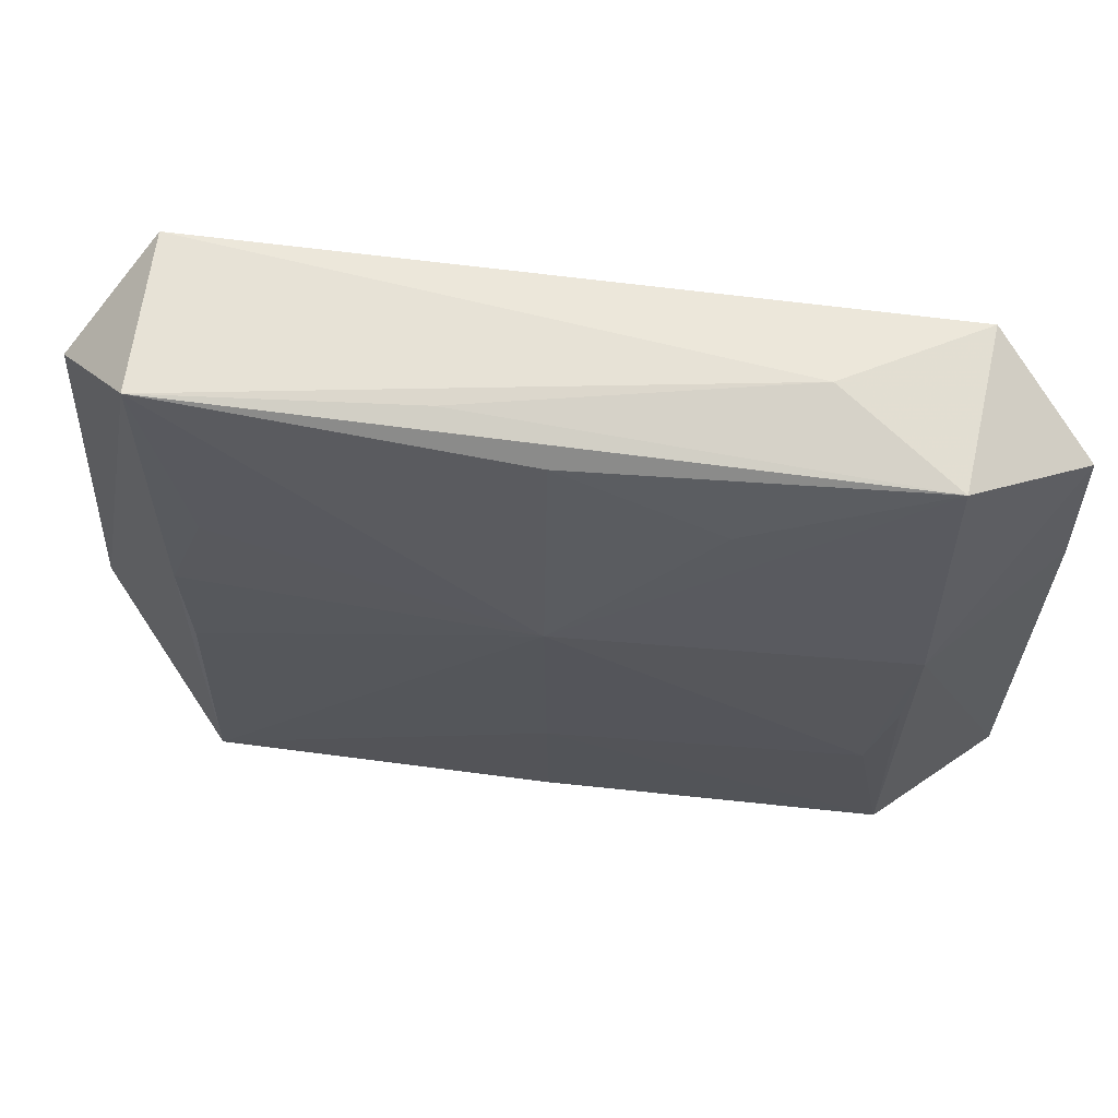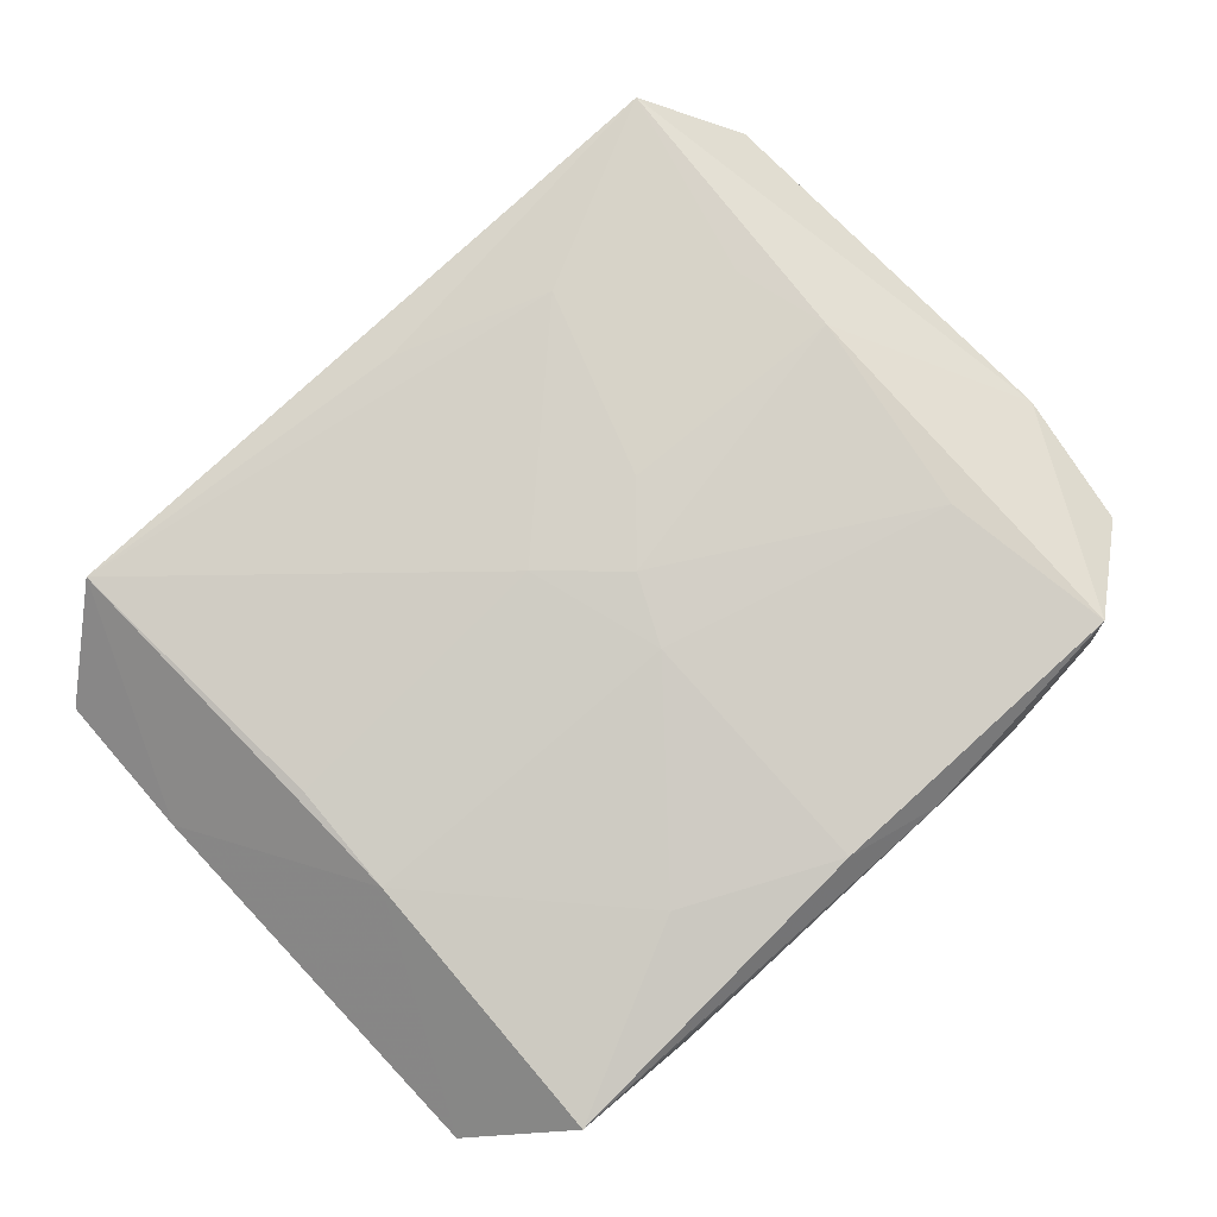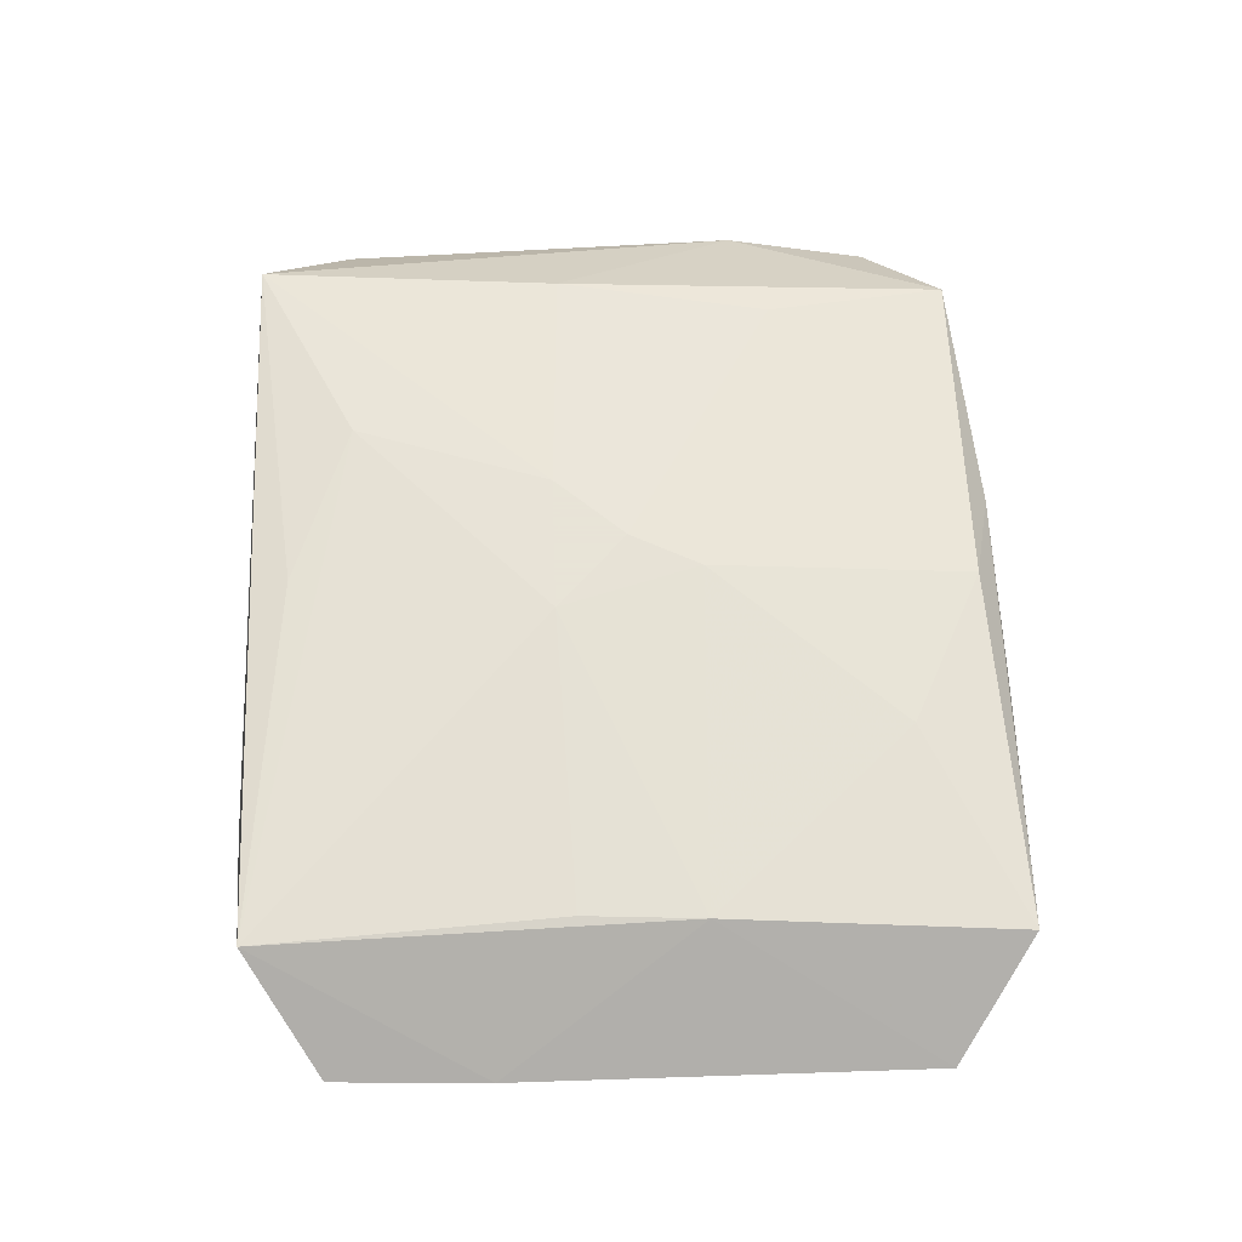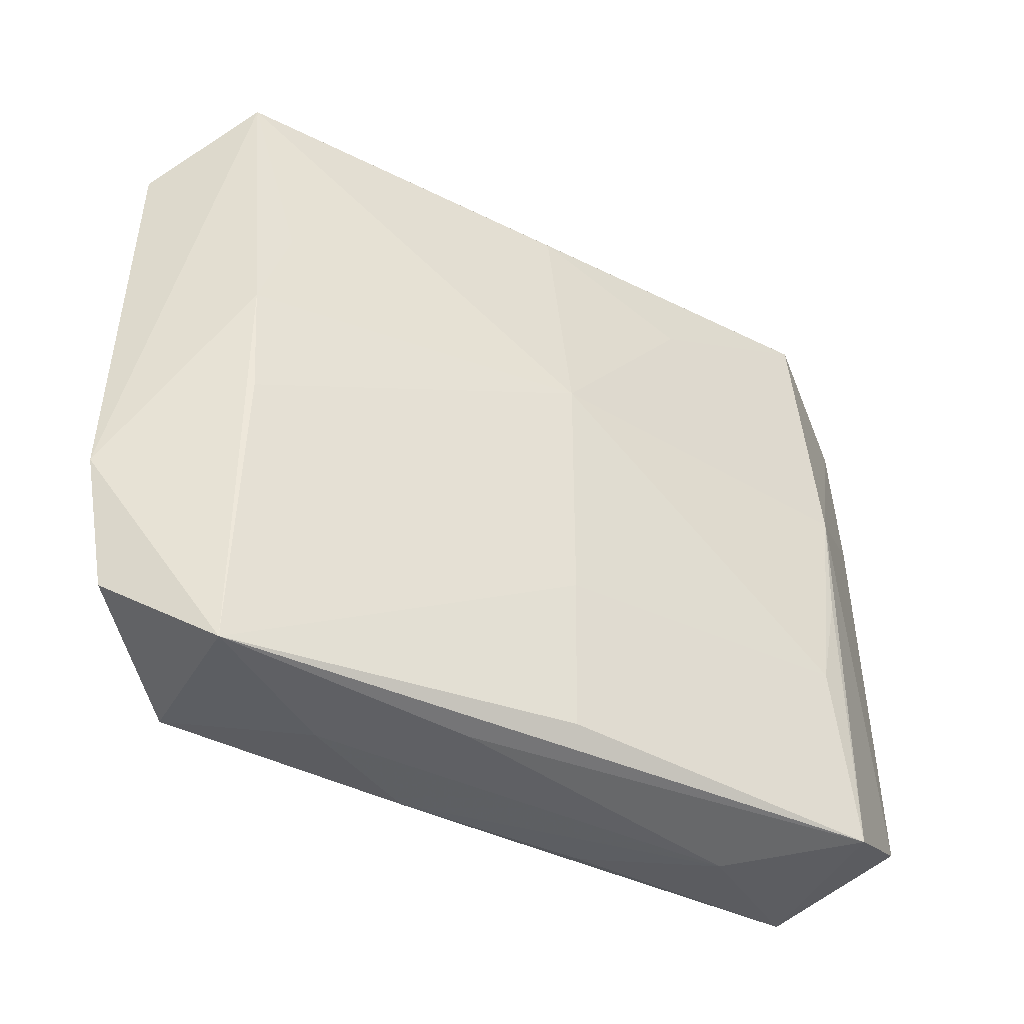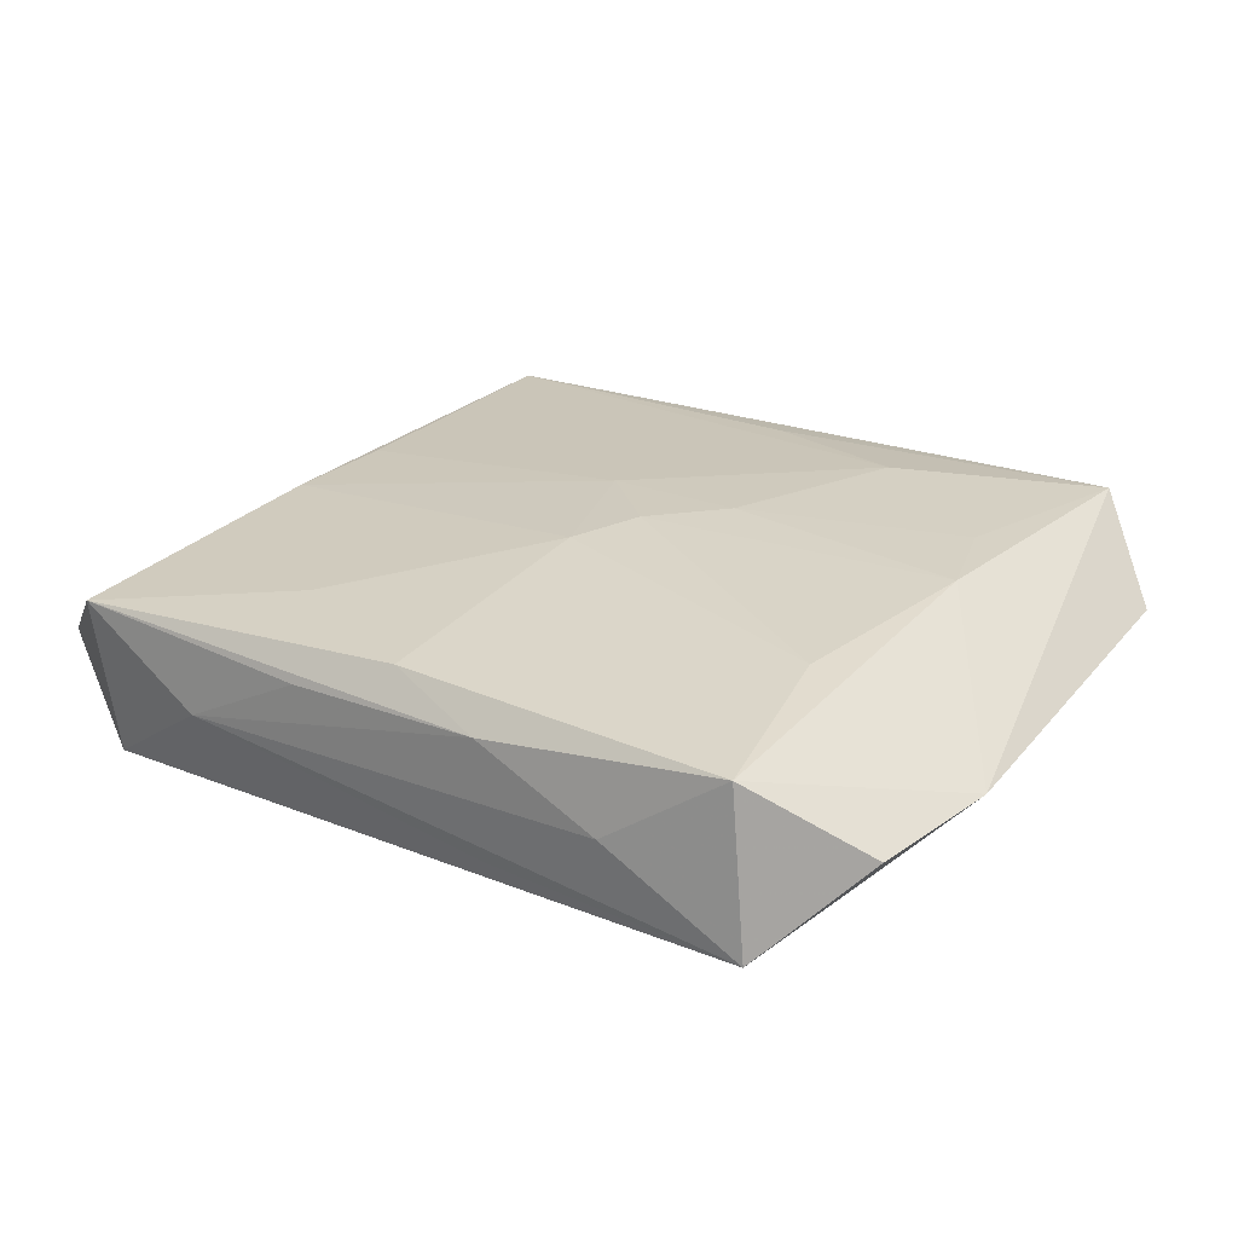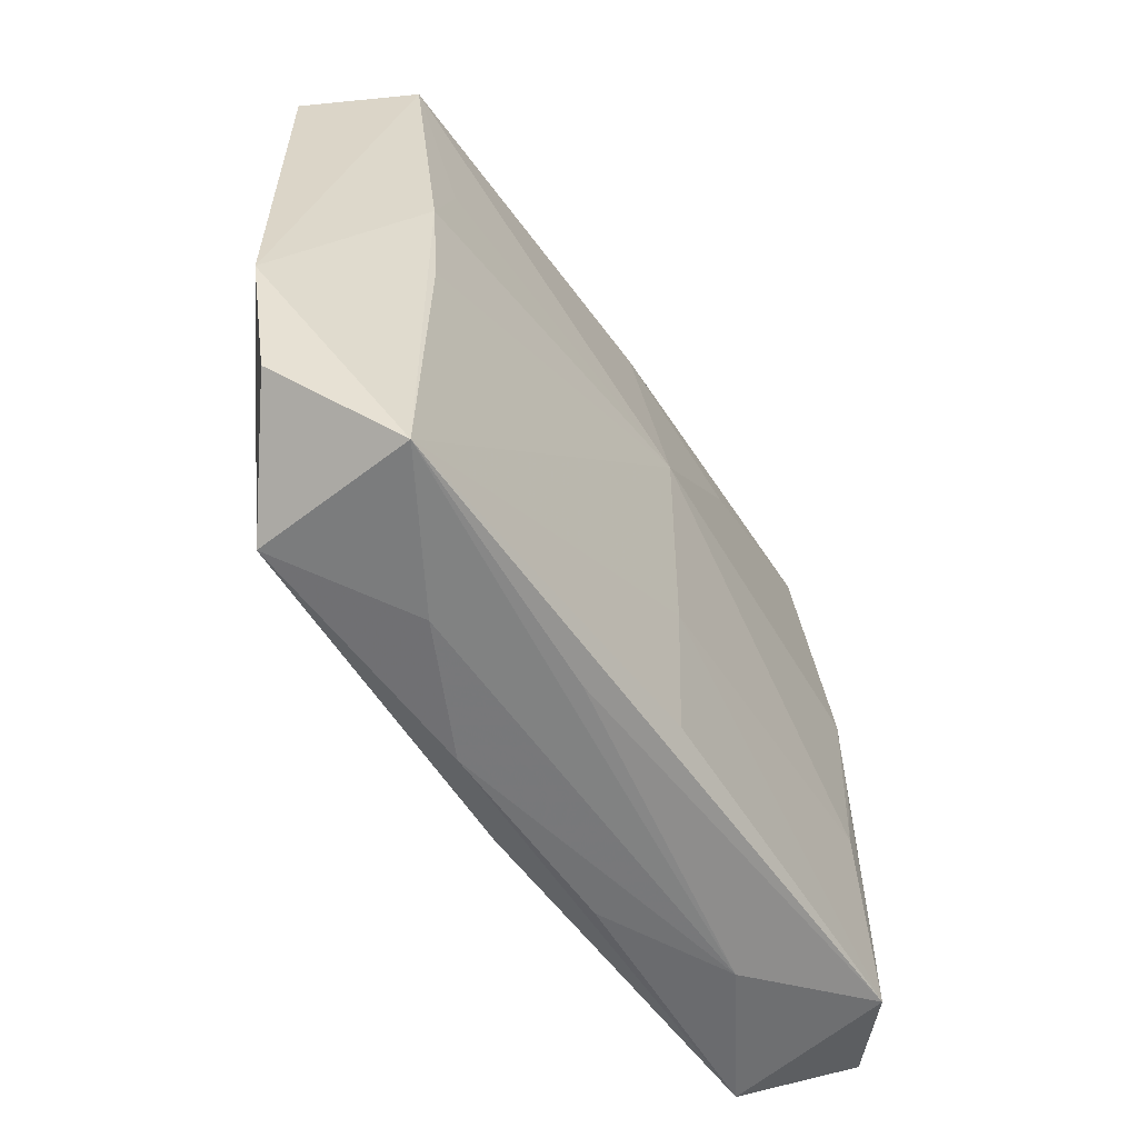
<metadata>
{"format":"obj","ext":"obj","renderer":"f3d","projection":"perspective","resolution":1024,"background":"white","views":[{"elev":64.6,"azim":-173.1,"up":"+Y"},{"elev":79.5,"azim":-42.7,"up":"+Z"},{"elev":61.4,"azim":-92.5,"up":"+Z"},{"elev":-38.8,"azim":147.9,"up":"+Y"},{"elev":23.3,"azim":33.7,"up":"+Z"},{"elev":-56.6,"azim":123.7,"up":"+Y"}]}
</metadata>
<code>
v -0.02443 -0.01193 -0.00823
v -0.03565 0.01021 0.0001427
v -0.0001381 -0.02648 0.006123
v 0.02703 -0.004452 -0.00733
v 0.002509 -0.0005611 0.009042
v -0.02649 0.02671 -0.005055
v -0.02644 0.004171 0.00726
v -0.03526 0.02193 0.0007308
v -0.02774 0.02719 0.007456
v -0.02692 -0.02625 -0.007747
v 0.01723 -0.02813 -0.001172
v -0.02689 -0.004921 0.006916
v 0.02801 0.02749 -0.00464
v 2.91e-05 -0.02524 -0.008486
v 0.02631 0.003901 0.007811
v 0.0001855 0.006144 -0.009031
v -0.007832 -0.02819 0.003318
v 0.02465 0.01244 -0.006446
v 0.03606 -0.0105 -8.109e-05
v 0.007858 0.02768 -0.00322
v -0.03546 -0.0218 -0.001451
v 0.02802 0.027 0.008094
v 0.02642 -0.02673 0.005082
v -6.743e-05 -0.00601 0.008606
v 0.02376 -0.01255 0.00687
v 8.116e-05 0.02431 0.0083
v 0.01256 0.01967 0.0089
v -0.02631 -0.00412 -0.007781
v 0.007597 -0.02825 0.003487
v -0.01735 0.0283 0.001251
v 0.02741 0.004792 -0.006958
v -0.01753 -0.02825 -0.00157
v 0.007646 -0.02756 -0.005989
v -0.003377 0.004902 0.009042
v 0.0002452 0.02575 -0.005937
v -0.01204 0.02015 -0.006683
v -0.01252 -0.02048 0.006553
v -0.02785 -0.02764 0.004694
v -0.02686 0.00501 -0.007496
v 0.03427 0.0208 0.001459
v 0.007388 0.004785 0.009042
v 0.02786 -0.0274 -0.007396
v 0.0343 -0.02146 -0.000647
v 0.02407 0.0115 0.008134
v 9.204e-05 -0.01307 -0.008902
f 32 38 10
f 32 42 11
f 11 42 23
f 19 23 43
f 43 42 19
f 23 42 43
f 42 10 14
f 33 42 32
f 32 10 33
f 33 10 42
f 21 10 38
f 29 11 23
f 23 3 29
f 29 3 38
f 32 11 29
f 12 21 38
f 12 34 7
f 9 6 8
f 9 12 7
f 7 34 9
f 24 3 23
f 5 34 24
f 34 12 24
f 8 6 39
f 10 21 39
f 39 6 16
f 16 1 39
f 16 42 45
f 42 14 45
f 45 1 16
f 45 14 10
f 10 1 45
f 15 23 19
f 19 22 15
f 17 38 32
f 32 29 17
f 17 29 38
f 21 12 2
f 8 39 2
f 2 39 21
f 2 9 8
f 12 9 2
f 6 9 30
f 30 9 22
f 27 9 34
f 38 3 37
f 3 24 37
f 37 12 38
f 37 24 12
f 28 1 10
f 10 39 28
f 28 39 1
f 25 15 5
f 23 15 25
f 5 24 25
f 25 24 23
f 16 6 36
f 36 35 16
f 6 35 36
f 40 22 19
f 4 42 16
f 13 30 22
f 22 40 13
f 13 35 6
f 16 35 13
f 13 18 16
f 13 40 19
f 22 9 26
f 26 27 22
f 9 27 26
f 22 27 41
f 5 15 41
f 41 34 5
f 41 27 34
f 16 18 31
f 31 4 16
f 18 13 31
f 31 13 19
f 19 42 31
f 42 4 31
f 6 30 20
f 20 13 6
f 30 13 20
f 44 15 22
f 22 41 44
f 44 41 15

</code>
